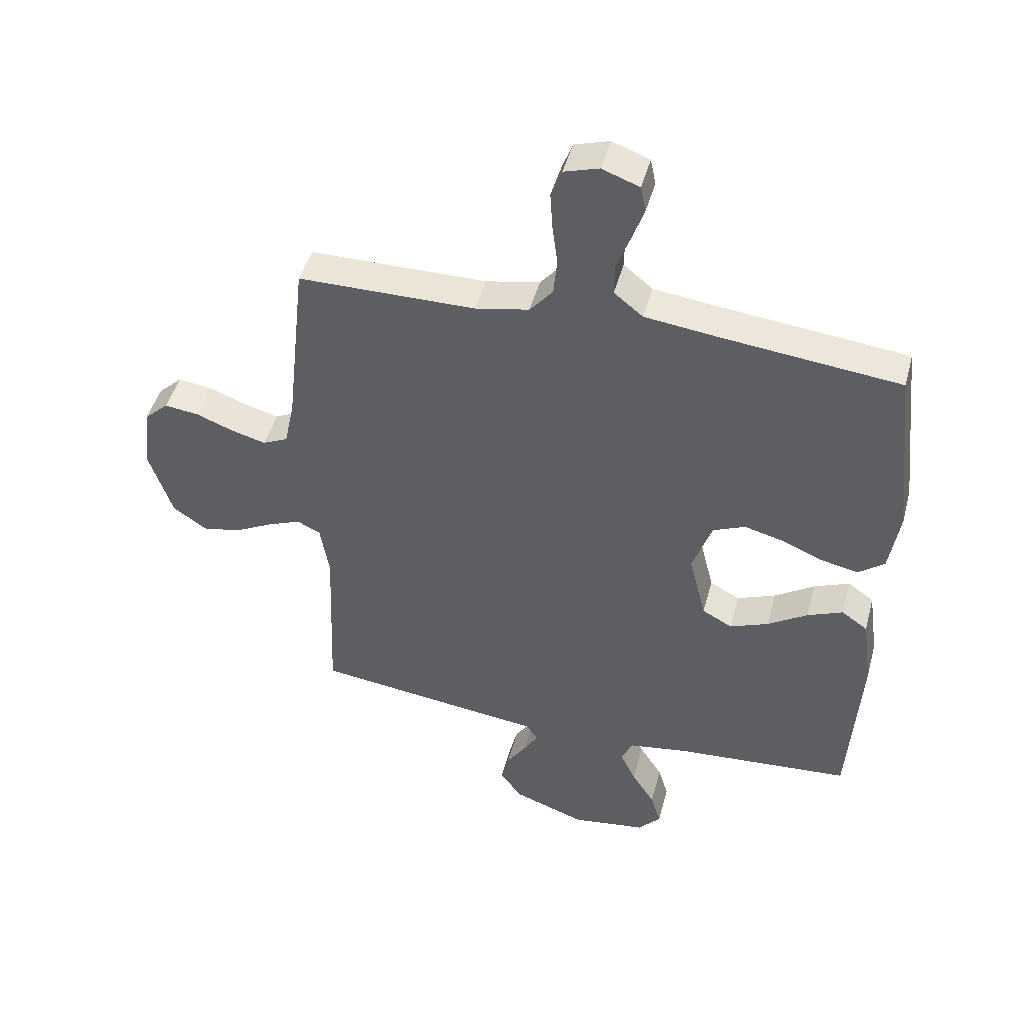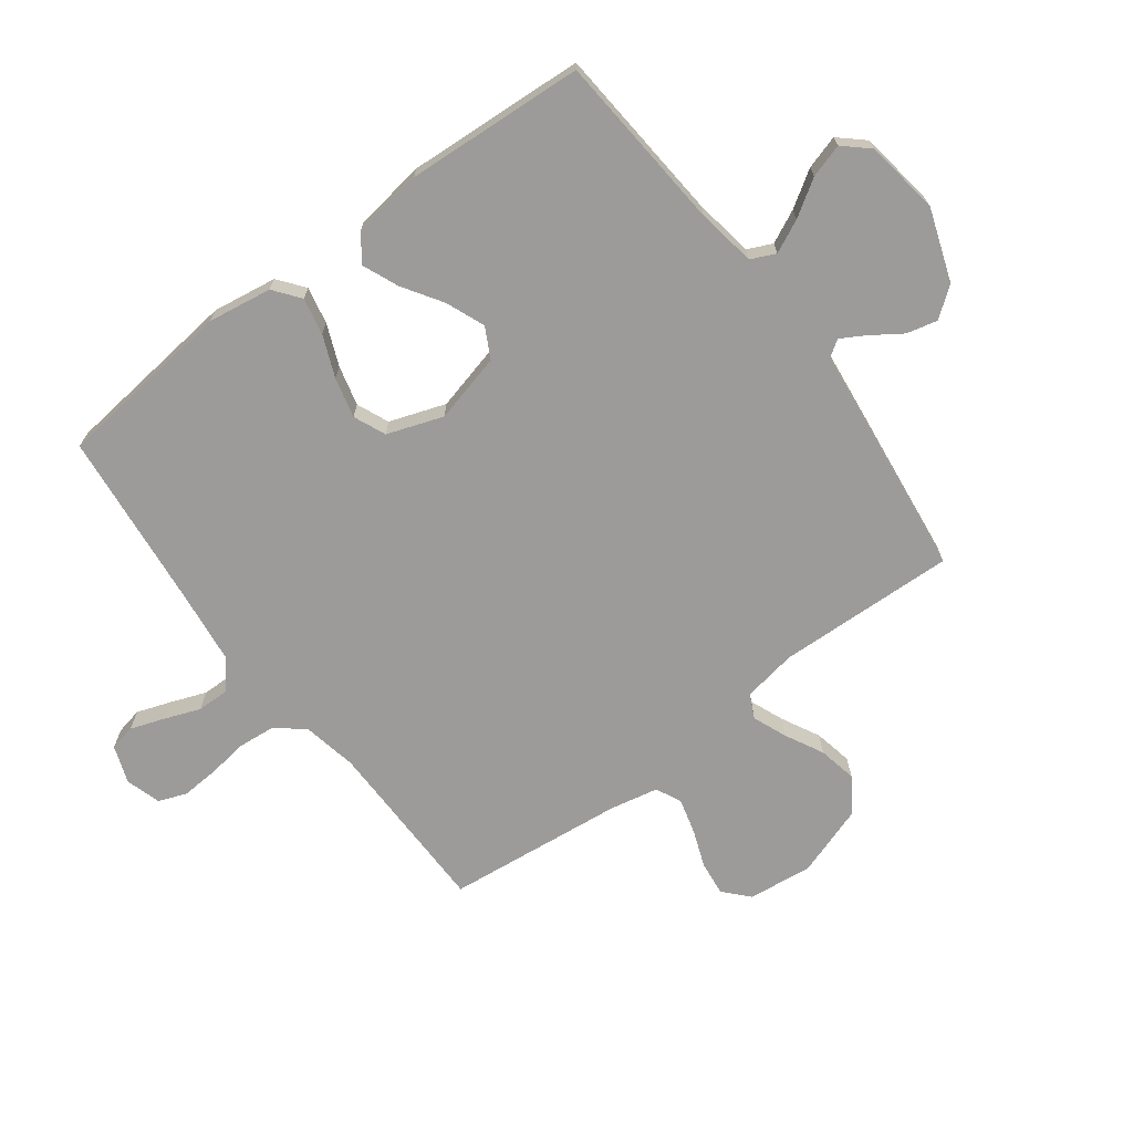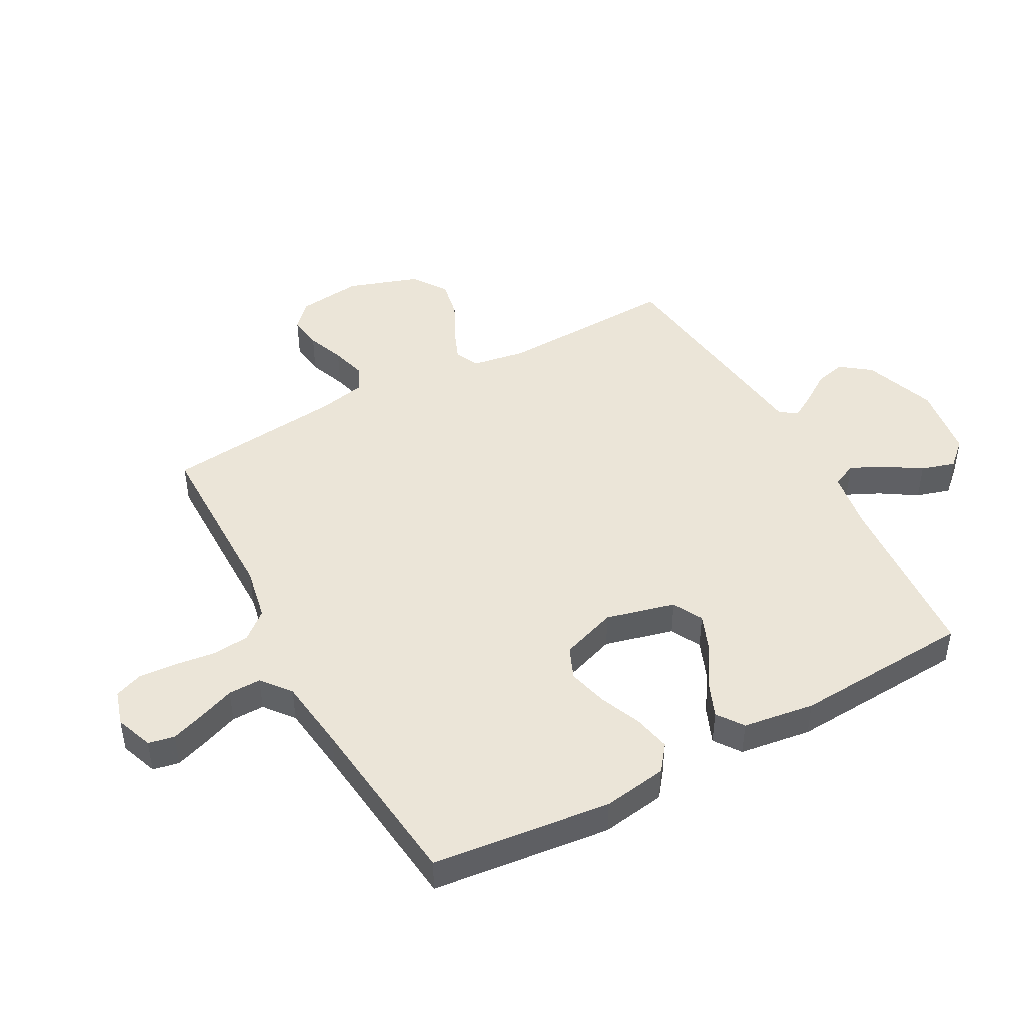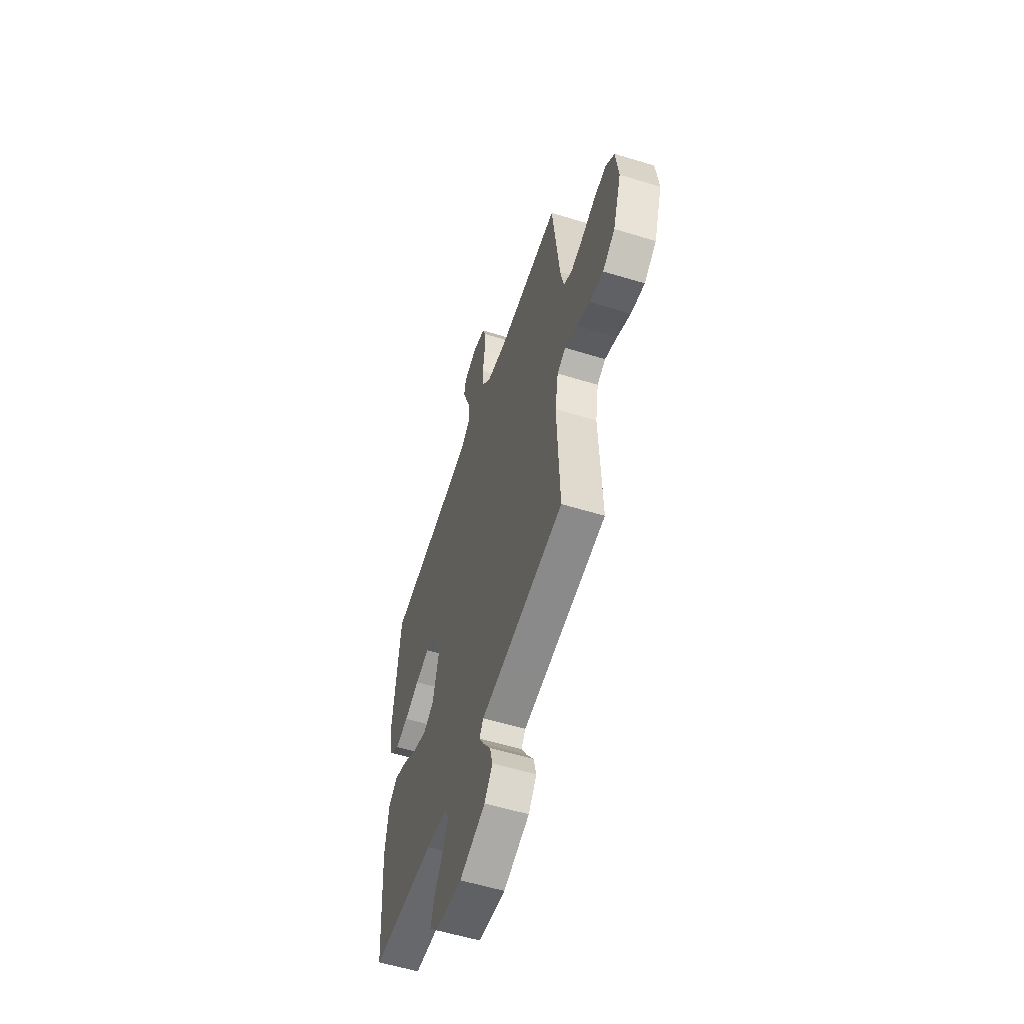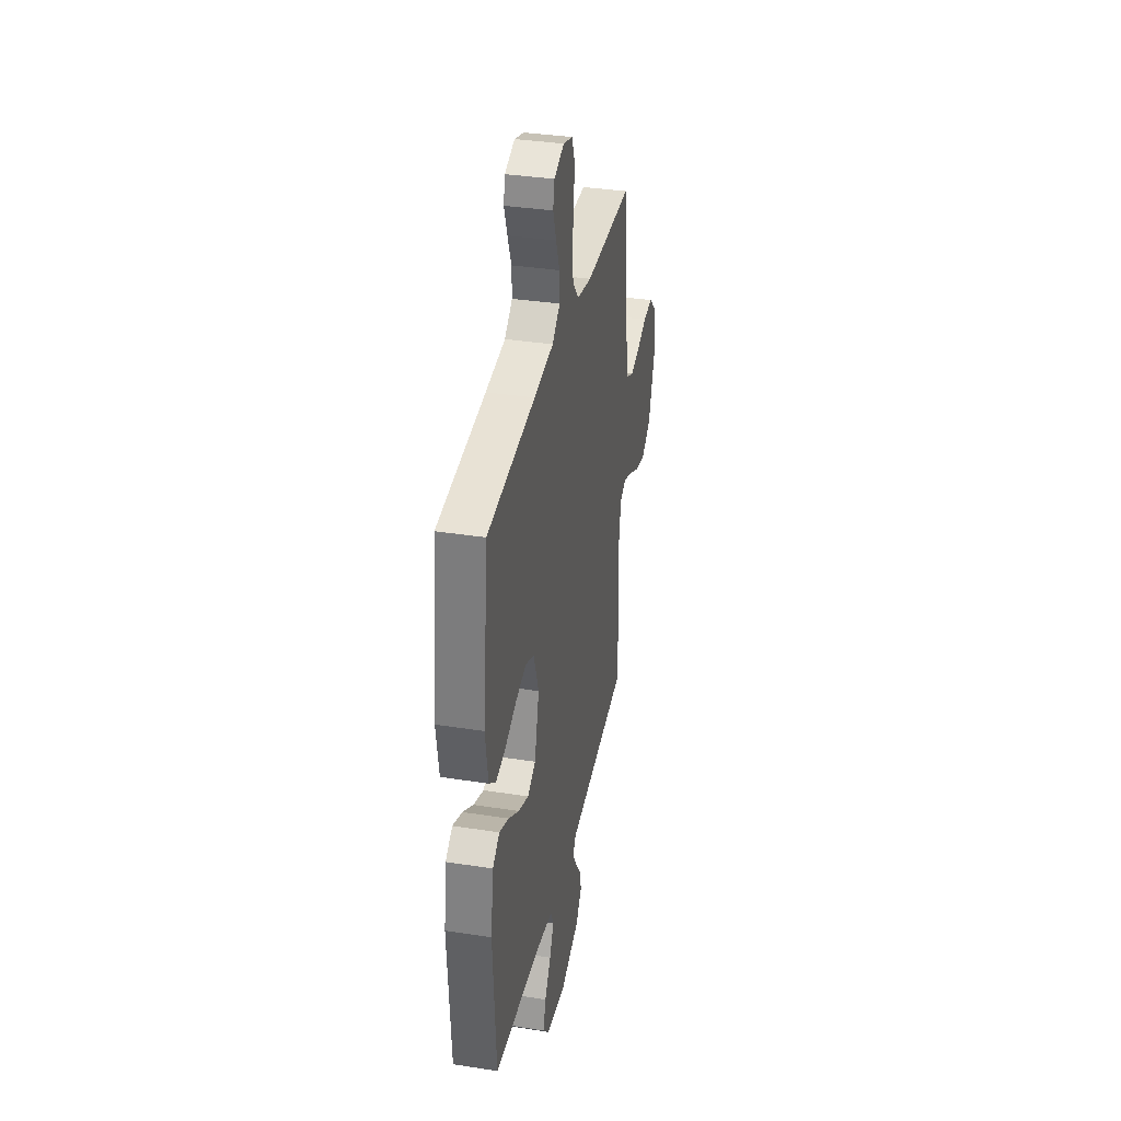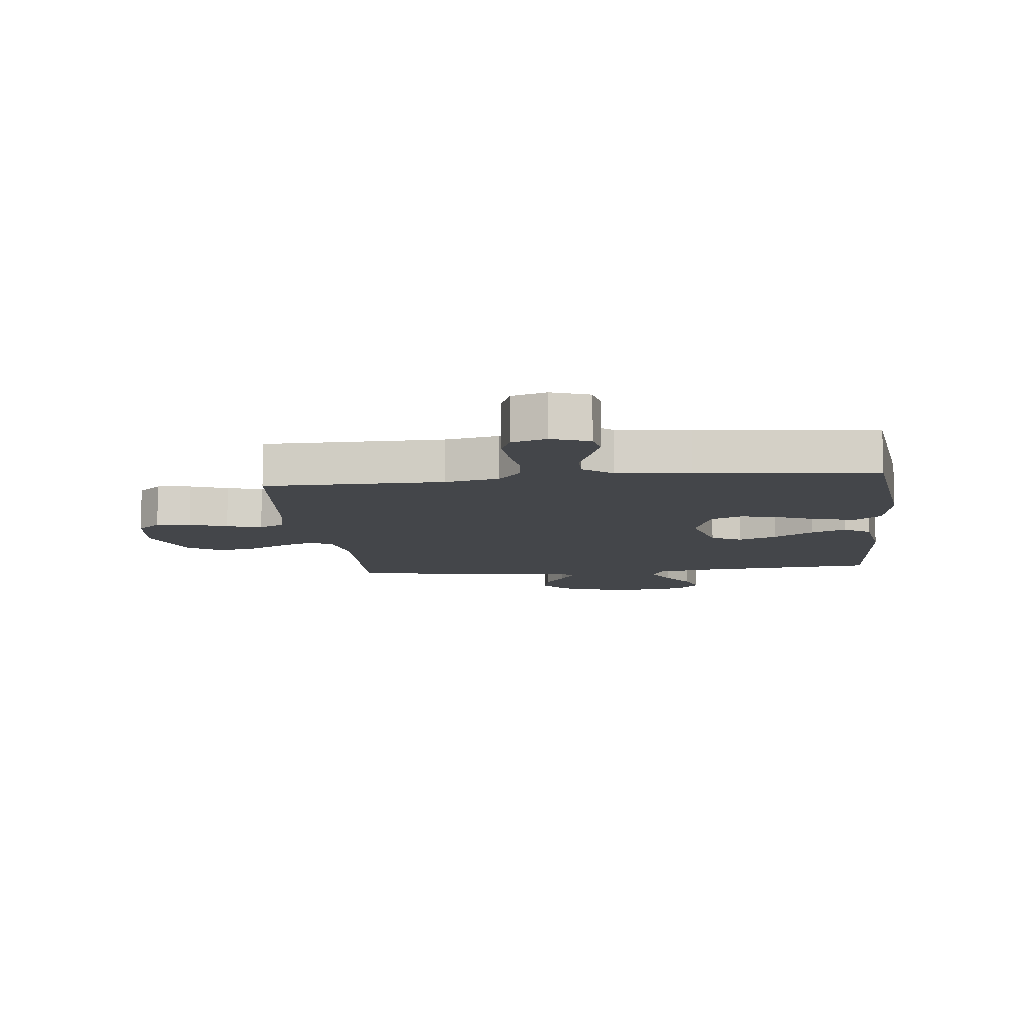
<metadata>
{"format":"obj","ext":"obj","renderer":"f3d","projection":"perspective","resolution":1024,"background":"white","views":[{"elev":46.1,"azim":14.9,"up":"+Z"},{"elev":-69.7,"azim":127.0,"up":"+Y"},{"elev":45.6,"azim":61.4,"up":"+Y"},{"elev":-56.7,"azim":-107.8,"up":"+Z"},{"elev":35.5,"azim":101.7,"up":"+Z"},{"elev":-9.8,"azim":6.5,"up":"+Y"}]}
</metadata>
<code>
v 0.5 0.07 -0.5
v 0.2 0.07 -0.523
v 0.101 0.07 -0.539
v 0.082 0.07 -0.58
v 0.108 0.07 -0.635
v 0.147 0.07 -0.696
v 0.164 0.07 -0.753
v 0.126 0.07 -0.795
v 0 0.07 -0.813
v -0.121 0.07 -0.77
v -0.159 0.07 -0.72
v -0.146 0.07 -0.668
v -0.112 0.07 -0.618
v -0.088 0.07 -0.577
v -0.107 0.07 -0.548
v -0.2 0.07 -0.537
v -0.5 0.07 -0.5
v -0.488 0.07 -0.2
v -0.503 0.07 -0.109
v -0.543 0.07 -0.09
v -0.6 0.07 -0.113
v -0.664 0.07 -0.146
v -0.729 0.07 -0.159
v -0.787 0.07 -0.12
v -0.827 0.07 0
v -0.814 0.07 0.108
v -0.773 0.07 0.146
v -0.715 0.07 0.139
v -0.652 0.07 0.115
v -0.593 0.07 0.099
v -0.55 0.07 0.119
v -0.533 0.07 0.2
v -0.5 0.07 0.5
v -0.2 0.07 0.502
v -0.109 0.07 0.52
v -0.07 0.07 0.566
v -0.064 0.07 0.629
v -0.073 0.07 0.697
v -0.077 0.07 0.76
v -0.059 0.07 0.807
v 0 0.07 0.825
v 0.063 0.07 0.802
v 0.072 0.07 0.758
v 0.052 0.07 0.701
v 0.029 0.07 0.641
v 0.028 0.07 0.586
v 0.077 0.07 0.547
v 0.2 0.07 0.532
v 0.5 0.07 0.5
v 0.533 0.07 0.2
v 0.516 0.07 0.092
v 0.472 0.07 0.058
v 0.41 0.07 0.071
v 0.34 0.07 0.1
v 0.273 0.07 0.117
v 0.219 0.07 0.094
v 0.186 0.07 0
v 0.215 0.07 -0.116
v 0.266 0.07 -0.143
v 0.331 0.07 -0.117
v 0.398 0.07 -0.074
v 0.458 0.07 -0.049
v 0.502 0.07 -0.08
v 0.519 0.07 -0.2
v 0.5 0 -0.5
v 0.2 0 -0.523
v 0.101 0 -0.539
v 0.082 0 -0.58
v 0.108 0 -0.635
v 0.147 0 -0.696
v 0.164 0 -0.753
v 0.126 0 -0.795
v 0 0 -0.813
v -0.121 0 -0.77
v -0.159 0 -0.72
v -0.146 0 -0.668
v -0.112 0 -0.618
v -0.088 0 -0.577
v -0.107 0 -0.548
v -0.2 0 -0.537
v -0.5 0 -0.5
v -0.488 0 -0.2
v -0.503 0 -0.109
v -0.543 0 -0.09
v -0.6 0 -0.113
v -0.664 0 -0.146
v -0.729 0 -0.159
v -0.787 0 -0.12
v -0.827 0 0
v -0.814 0 0.108
v -0.773 0 0.146
v -0.715 0 0.139
v -0.652 0 0.115
v -0.593 0 0.099
v -0.55 0 0.119
v -0.533 0 0.2
v -0.5 0 0.5
v -0.2 0 0.502
v -0.109 0 0.52
v -0.07 0 0.566
v -0.064 0 0.629
v -0.073 0 0.697
v -0.077 0 0.76
v -0.059 0 0.807
v 0 0 0.825
v 0.063 0 0.802
v 0.072 0 0.758
v 0.052 0 0.701
v 0.029 0 0.641
v 0.028 0 0.586
v 0.077 0 0.547
v 0.2 0 0.532
v 0.5 0 0.5
v 0.533 0 0.2
v 0.516 0 0.092
v 0.472 0 0.058
v 0.41 0 0.071
v 0.34 0 0.1
v 0.273 0 0.117
v 0.219 0 0.094
v 0.186 0 0
v 0.215 0 -0.116
v 0.266 0 -0.143
v 0.331 0 -0.117
v 0.398 0 -0.074
v 0.458 0 -0.049
v 0.502 0 -0.08
v 0.519 0 -0.2
f 64 1 2
f 63 64 2
f 62 63 2
f 61 62 2
f 60 61 2
f 59 60 2 3
f 58 59 3 4
f 57 58 4
f 52 53 54
f 51 52 54
f 50 51 54
f 49 50 54
f 48 49 54
f 47 48 54 55
f 46 47 55 56
f 43 44 45
f 42 43 45
f 41 42 45
f 40 41 45
f 39 40 45
f 38 39 45
f 37 38 45
f 36 37 45 46
f 46 56 57
f 36 46 57
f 35 36 57
f 32 33 34
f 35 57 4
f 34 35 4
f 32 34 4
f 31 32 4
f 27 28 29
f 26 27 29
f 25 26 29
f 24 25 29
f 23 24 29
f 22 23 29
f 21 22 29
f 20 21 29 30
f 15 16 17 18
f 15 18 19
f 11 12 13
f 10 11 13
f 9 10 13
f 8 9 13
f 7 8 13
f 6 7 13
f 5 6 13
f 5 13 14
f 4 5 14 15
f 19 20 30 31
f 4 15 19 31
f 66 65 128
f 66 128 127
f 66 127 126
f 66 126 125
f 66 125 124
f 67 66 124 123
f 68 67 123 122
f 68 122 121
f 118 117 116
f 118 116 115
f 118 115 114
f 118 114 113
f 118 113 112
f 119 118 112 111
f 120 119 111 110
f 109 108 107
f 109 107 106
f 109 106 105
f 109 105 104
f 109 104 103
f 109 103 102
f 109 102 101
f 110 109 101 100
f 121 120 110
f 121 110 100
f 121 100 99
f 98 97 96
f 68 121 99
f 68 99 98
f 68 98 96
f 68 96 95
f 93 92 91
f 93 91 90
f 93 90 89
f 93 89 88
f 93 88 87
f 93 87 86
f 93 86 85
f 94 93 85 84
f 82 81 80 79
f 83 82 79
f 77 76 75
f 77 75 74
f 77 74 73
f 77 73 72
f 77 72 71
f 77 71 70
f 77 70 69
f 78 77 69
f 79 78 69 68
f 95 94 84 83
f 95 83 79 68
f 1 65 66 2
f 2 66 67 3
f 3 67 68 4
f 4 68 69 5
f 5 69 70 6
f 6 70 71 7
f 7 71 72 8
f 8 72 73 9
f 9 73 74 10
f 10 74 75 11
f 11 75 76 12
f 12 76 77 13
f 13 77 78 14
f 14 78 79 15
f 15 79 80 16
f 16 80 81 17
f 17 81 82 18
f 18 82 83 19
f 19 83 84 20
f 20 84 85 21
f 21 85 86 22
f 22 86 87 23
f 23 87 88 24
f 24 88 89 25
f 25 89 90 26
f 26 90 91 27
f 27 91 92 28
f 28 92 93 29
f 29 93 94 30
f 30 94 95 31
f 31 95 96 32
f 32 96 97 33
f 33 97 98 34
f 34 98 99 35
f 35 99 100 36
f 36 100 101 37
f 37 101 102 38
f 38 102 103 39
f 39 103 104 40
f 40 104 105 41
f 41 105 106 42
f 42 106 107 43
f 43 107 108 44
f 44 108 109 45
f 45 109 110 46
f 46 110 111 47
f 47 111 112 48
f 48 112 113 49
f 49 113 114 50
f 50 114 115 51
f 51 115 116 52
f 52 116 117 53
f 53 117 118 54
f 54 118 119 55
f 55 119 120 56
f 56 120 121 57
f 57 121 122 58
f 58 122 123 59
f 59 123 124 60
f 60 124 125 61
f 61 125 126 62
f 62 126 127 63
f 63 127 128 64
f 64 128 65 1

</code>
